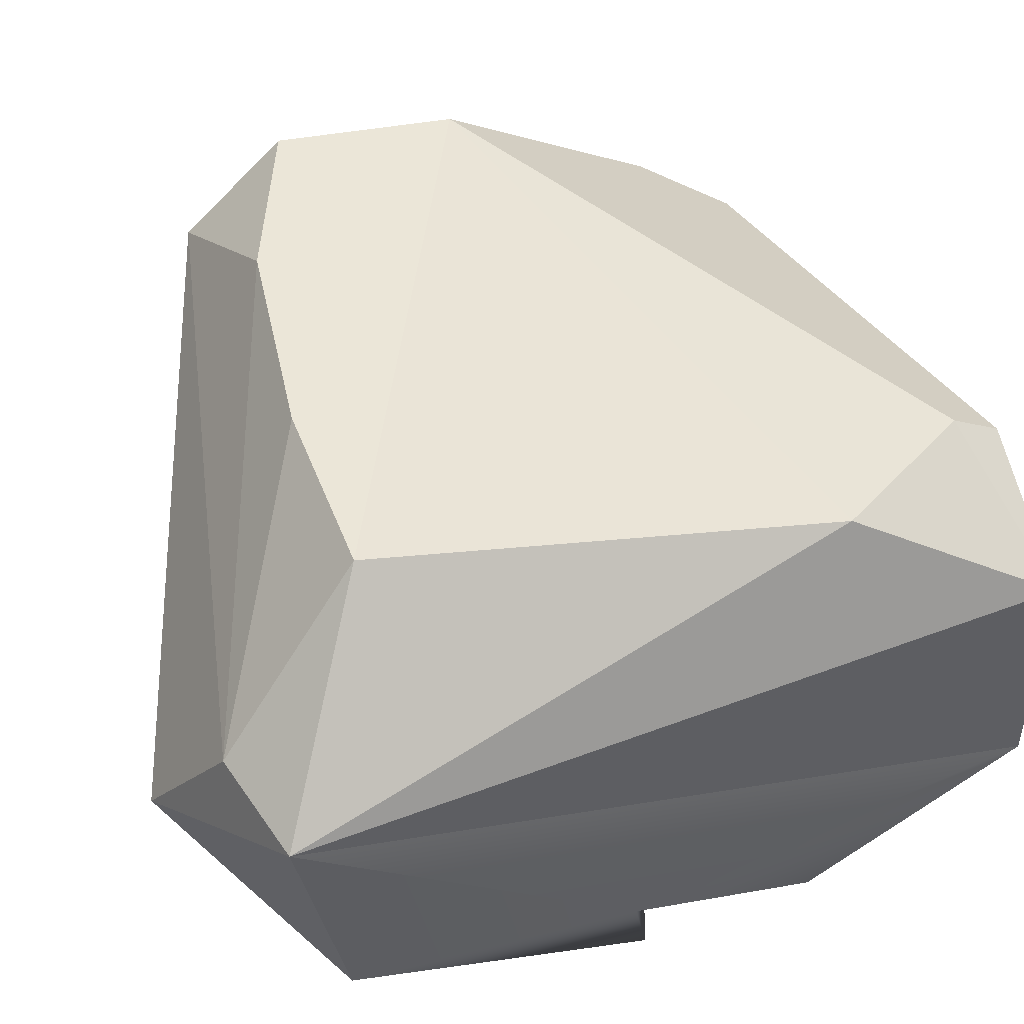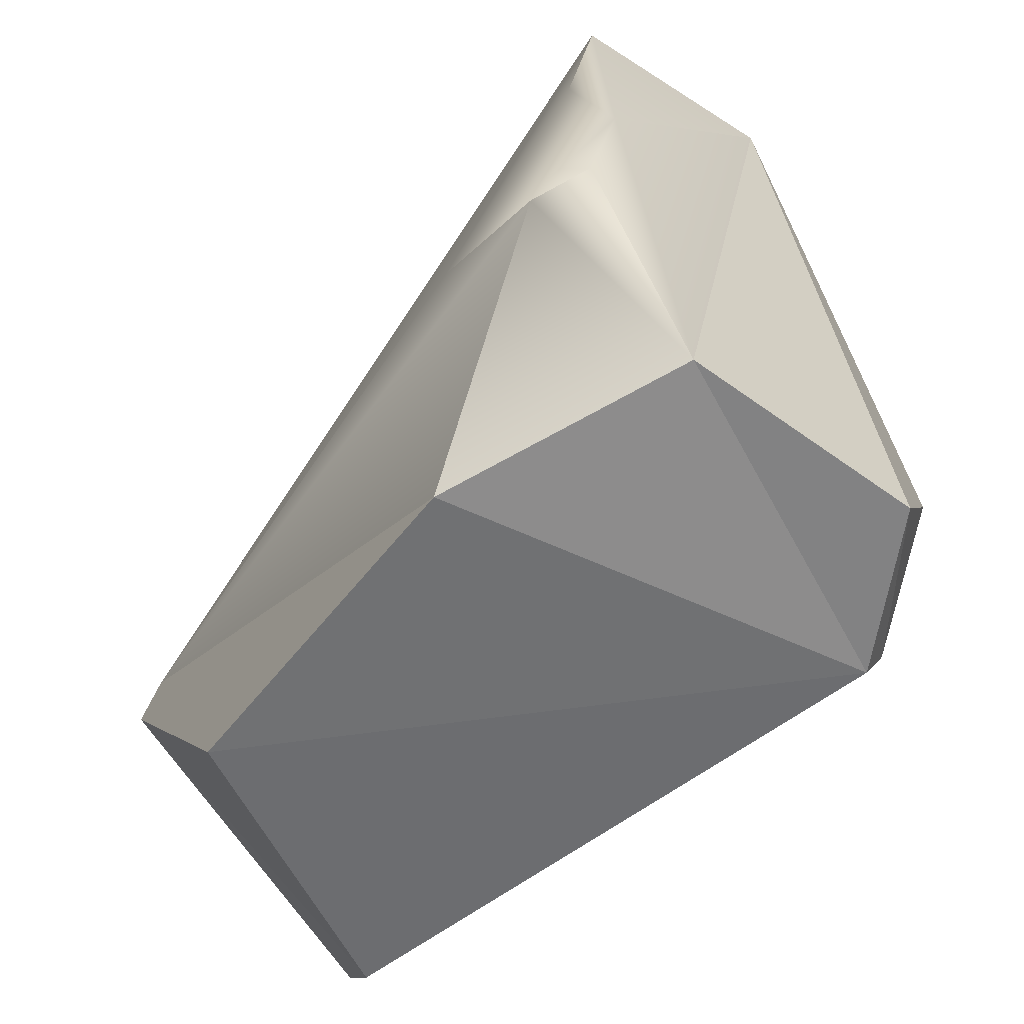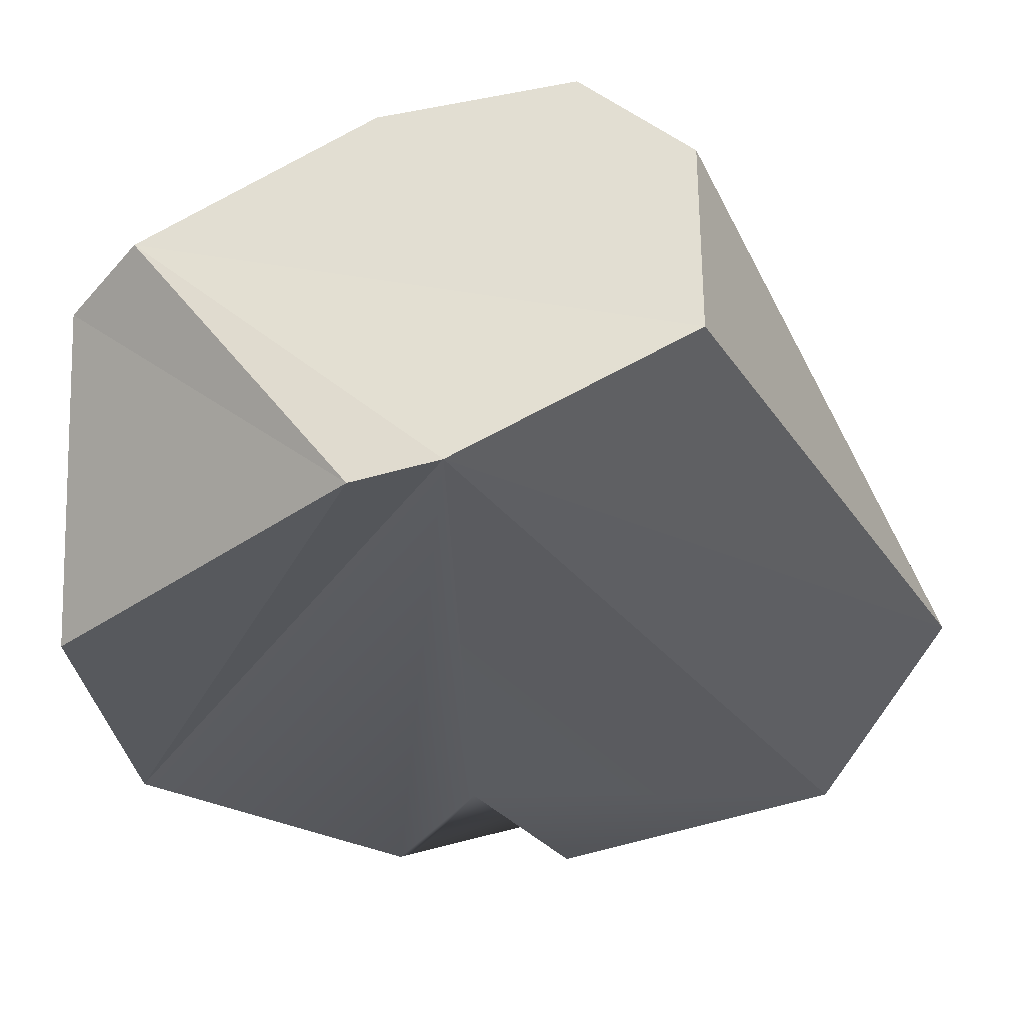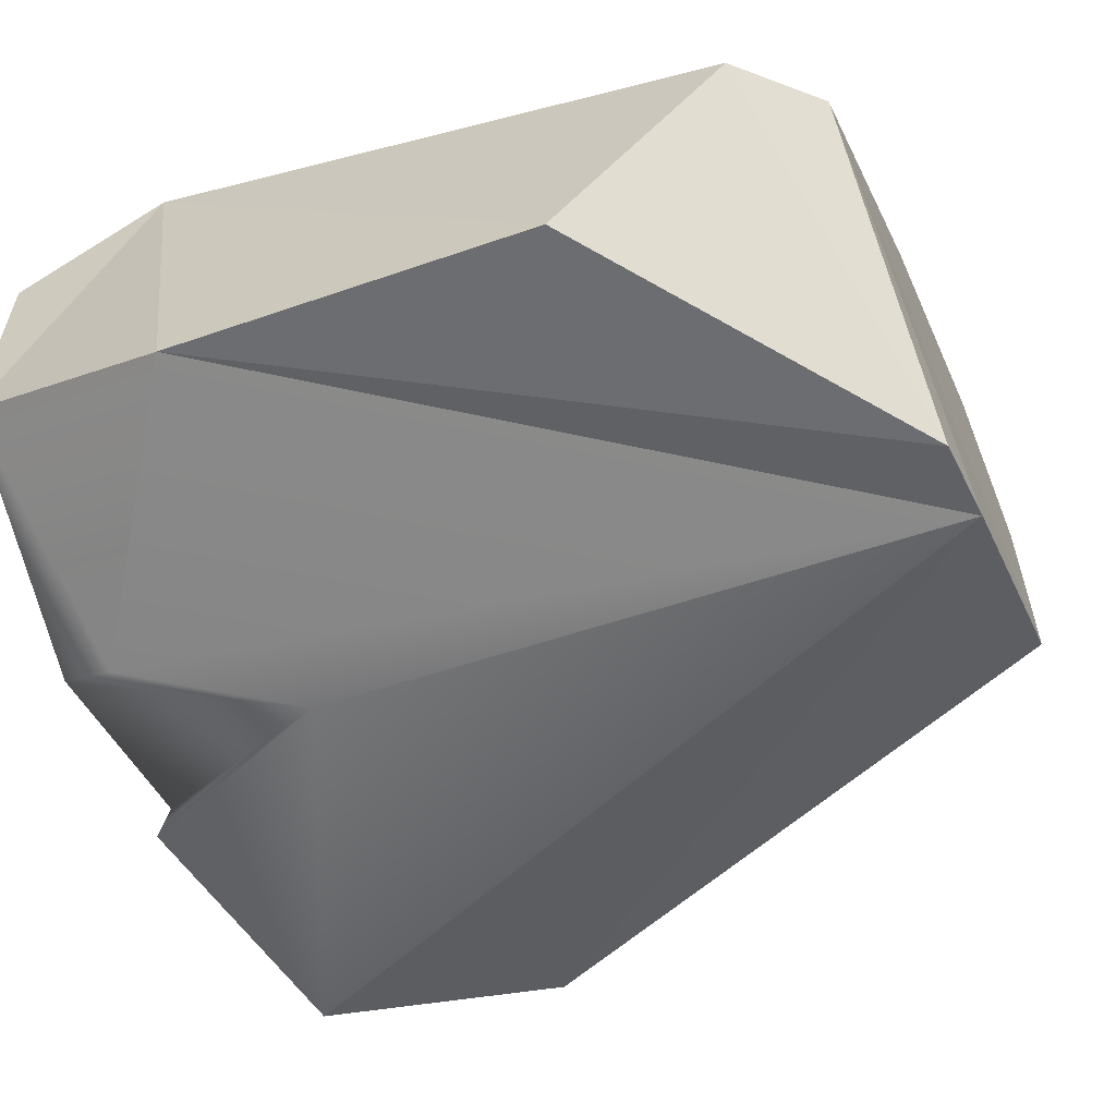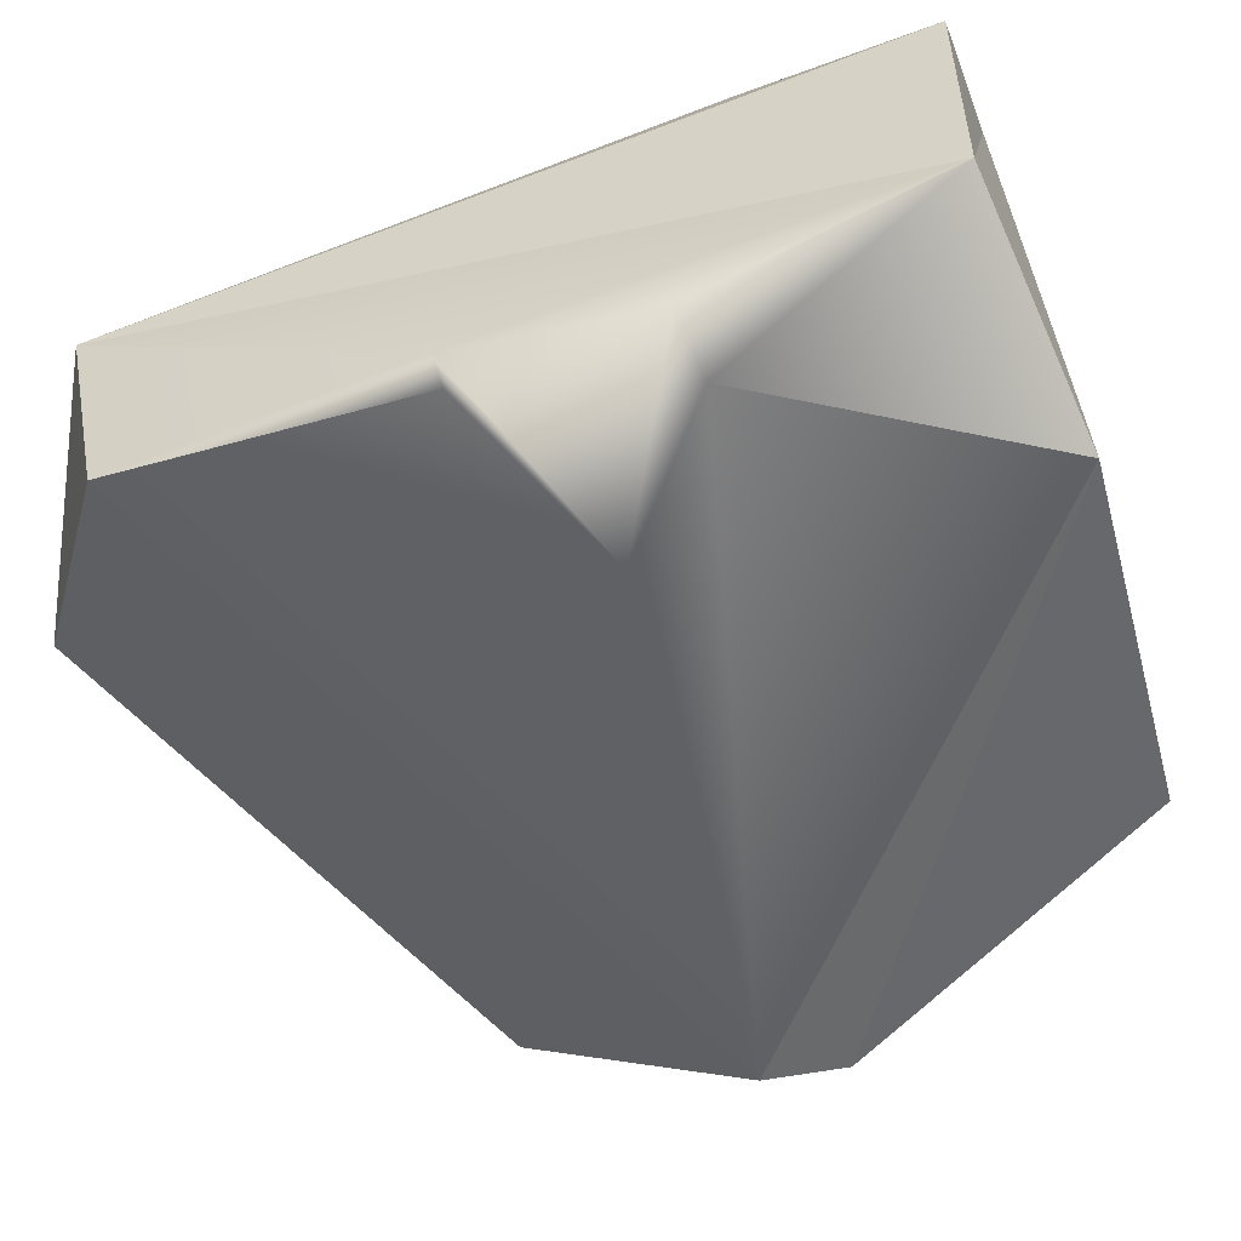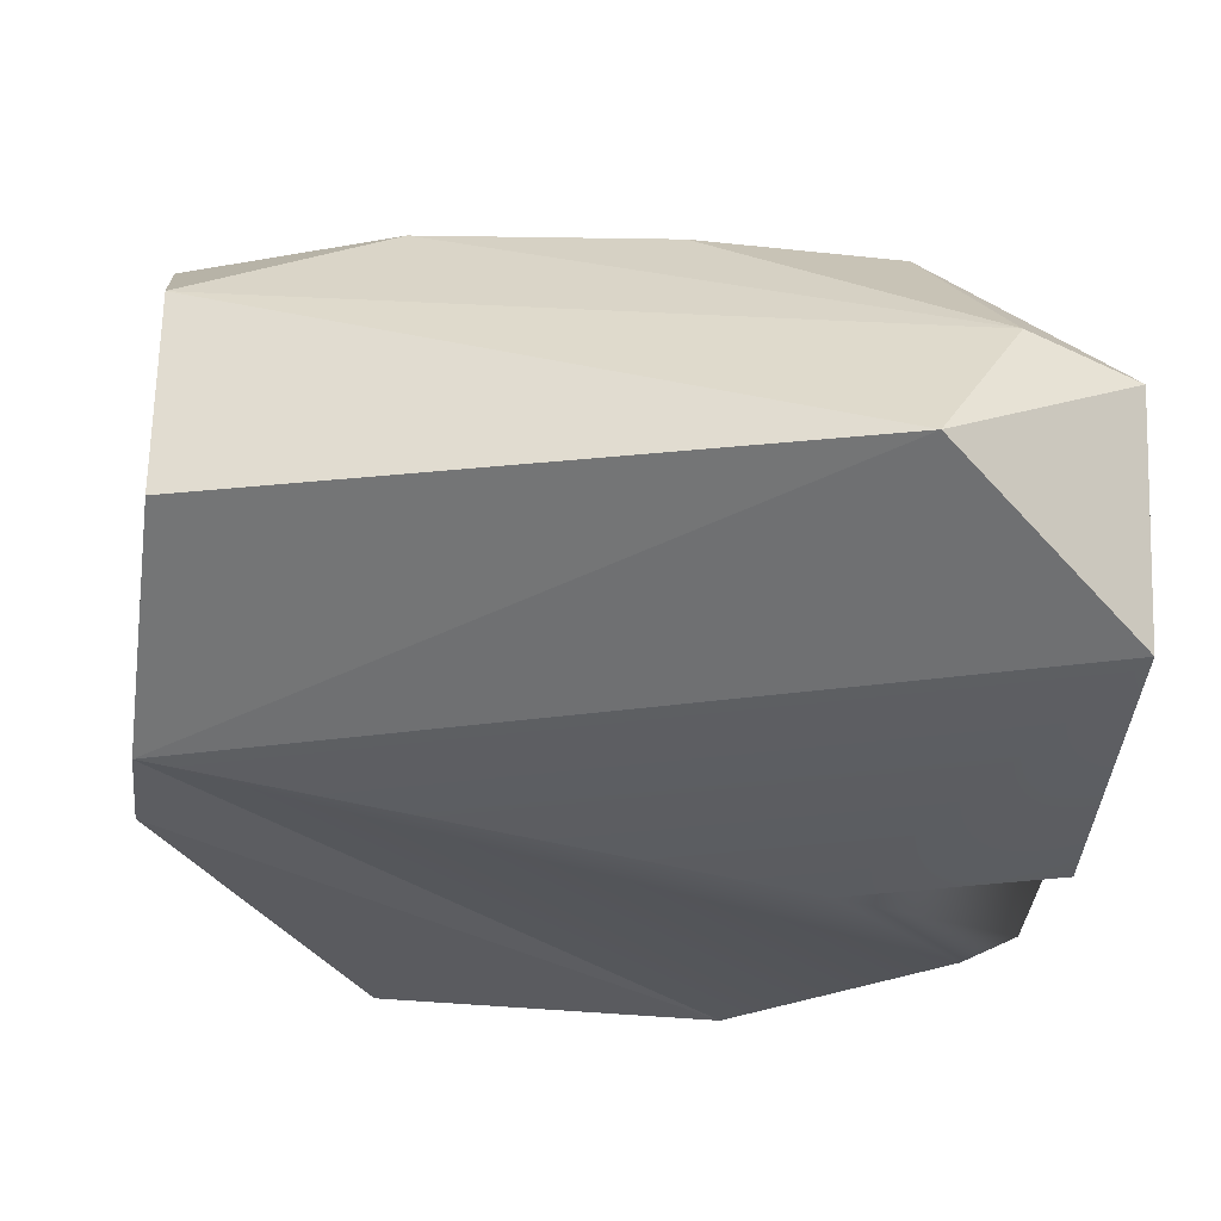
<metadata>
{"format":"obj","ext":"obj","renderer":"f3d","projection":"perspective","resolution":1024,"background":"white","views":[{"elev":45.7,"azim":71.2,"up":"+Y"},{"elev":-60.9,"azim":53.6,"up":"+Z"},{"elev":-30.2,"azim":-80.3,"up":"+Y"},{"elev":-57.8,"azim":-156.0,"up":"+Y"},{"elev":-53.2,"azim":109.3,"up":"+Y"},{"elev":-29.8,"azim":-7.8,"up":"+Y"}]}
</metadata>
<code>
g default
v 248.5 32.22 -30.48
v 257.4 16.11 -60.97
v 135.5 28.69 -7.025
v 234.5 32.22 -53.35
v 234.5 28.2 -60.97
v 165.9 32.22 34.61
v 202.7 32.22 38.8
v 135.5 16.11 40.1
v 135.5 31.34 23.1
v 233.2 32.22 38.11
v 135 -32.22 4.099
v 135.5 -14.42 40.1
v 257.4 -32.22 48.58
v 223.7 -36.33 -65.2
v 257.4 -20.14 -60.97
v 170.6 -37.06 -61.5
v 135.5 -34.34 -9.347
v 146.2 6.128 -55.46
v 135.5 9.755 -42.85
v 257.4 2.43 55.91
v 240.6 5.708 60.97
v 226.6 -16.77 70.76
v 259.9 -40.19 2.013
v 259.9 -37.17 -25.37
v 251.5 -41.21 -26.43
v 259.9 -31.52 3.847
v 229.3 -40.19 -9.107
g pCube7
f 1 2 4
f 4 2 5
f 27 25 24 26 23
f 9 8 6
f 17 11 19
f 11 12 19
f 12 8 19
f 19 8 3
f 8 9 3
f 4 3 1
f 1 3 10
f 10 3 7
f 7 3 6
f 9 6 3
f 12 22 8
f 22 21 8
f 8 21 6
f 21 7 6
f 12 11 22
f 22 11 13
f 15 2 20
f 2 1 20
f 20 1 10
f 18 5 16
f 16 5 14
f 14 5 15
f 5 2 15
f 11 17 14
f 17 16 14
f 3 4 19
f 19 4 18
f 18 4 5
f 16 17 18
f 18 17 19
f 20 10 21
f 21 10 7
f 21 22 20
f 20 22 13
f 25 27 11 14
f 15 24 25 14
f 26 24 15 20
f 13 23 26 20
f 13 11 27 23

</code>
